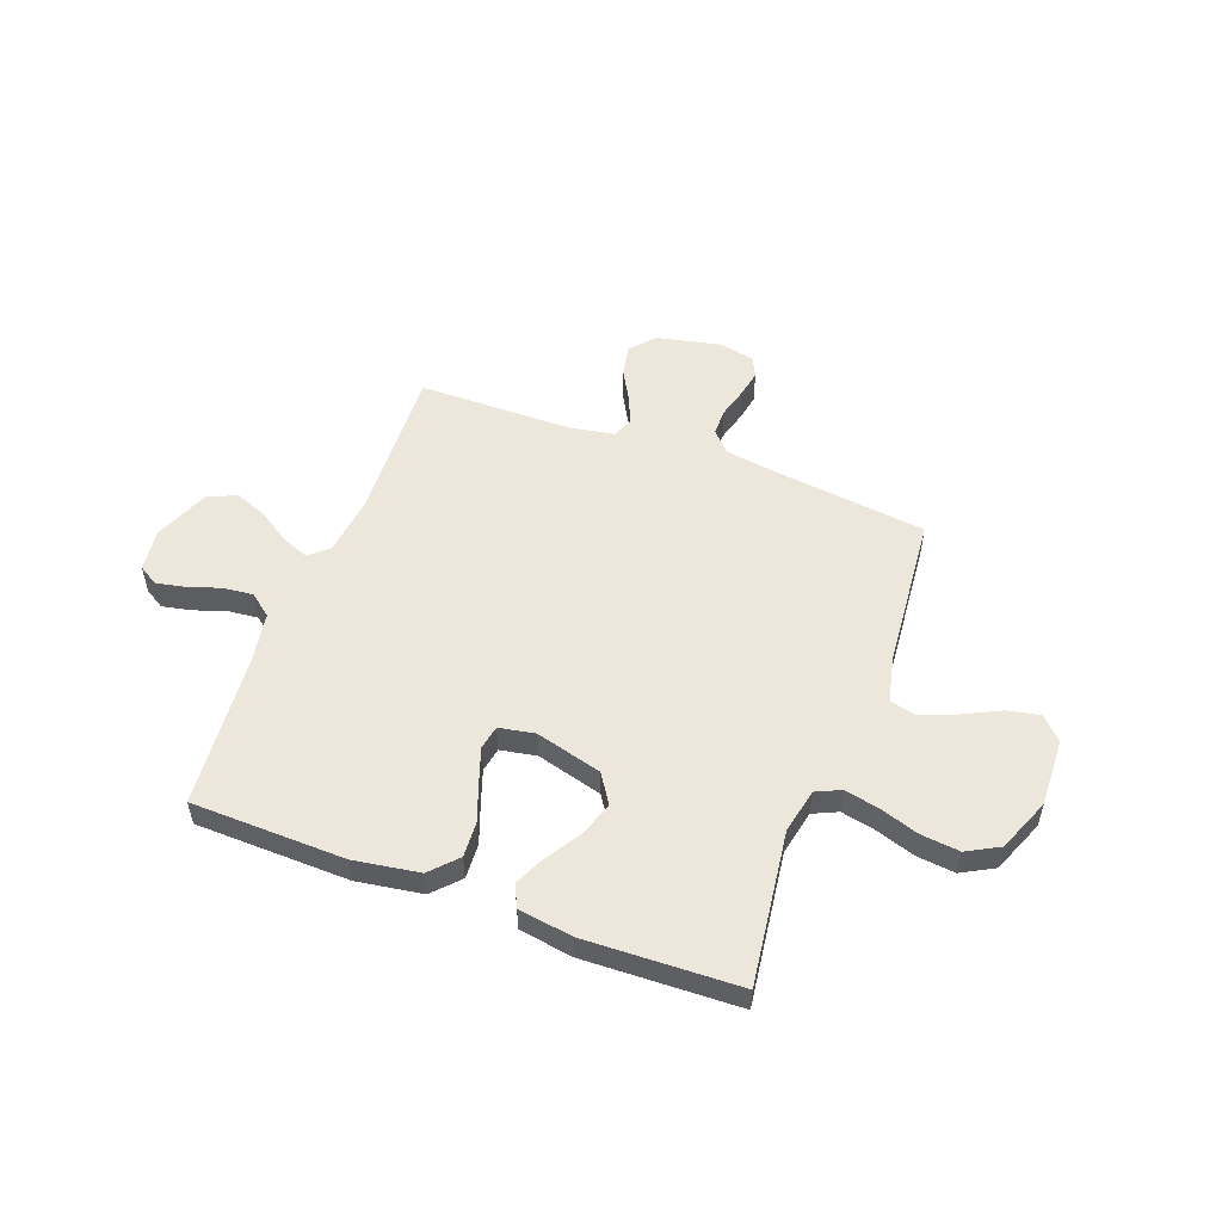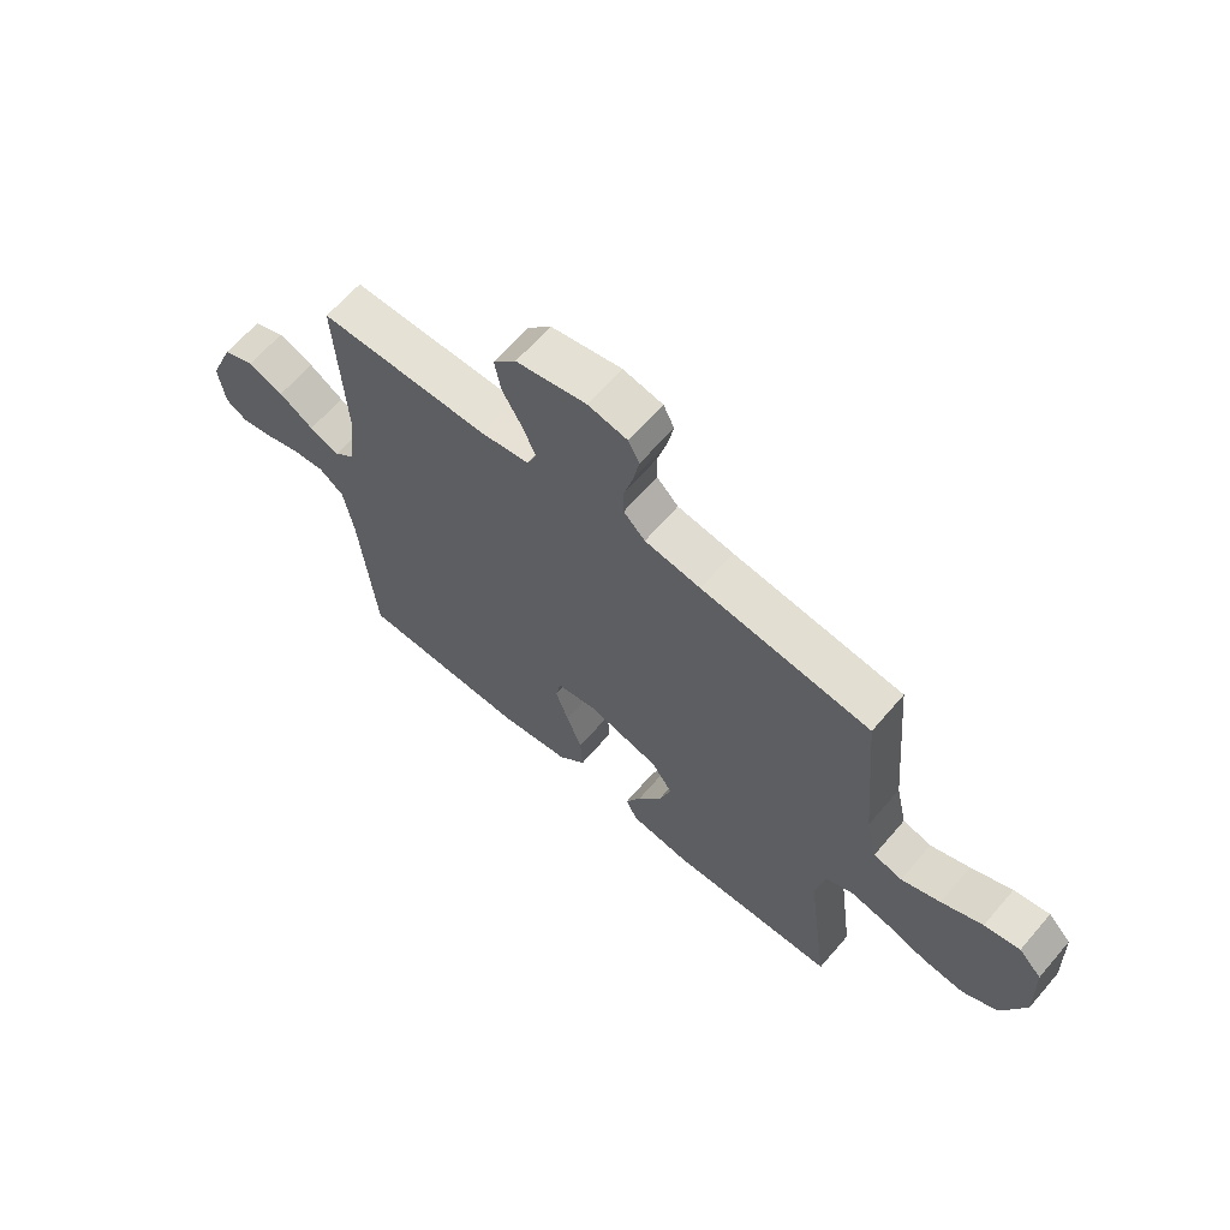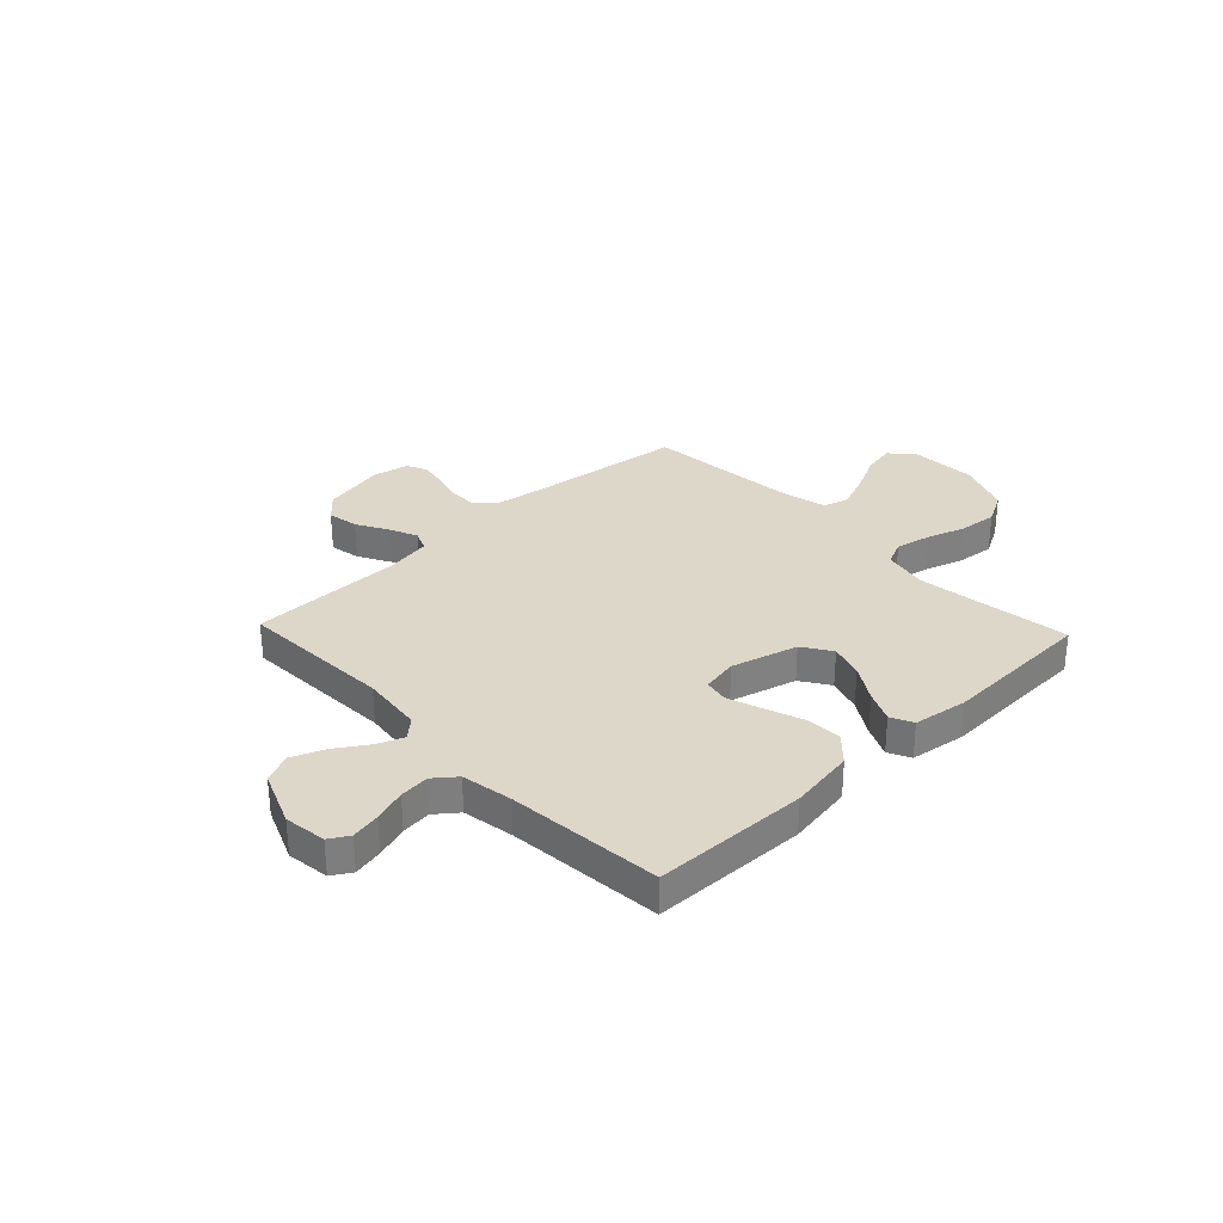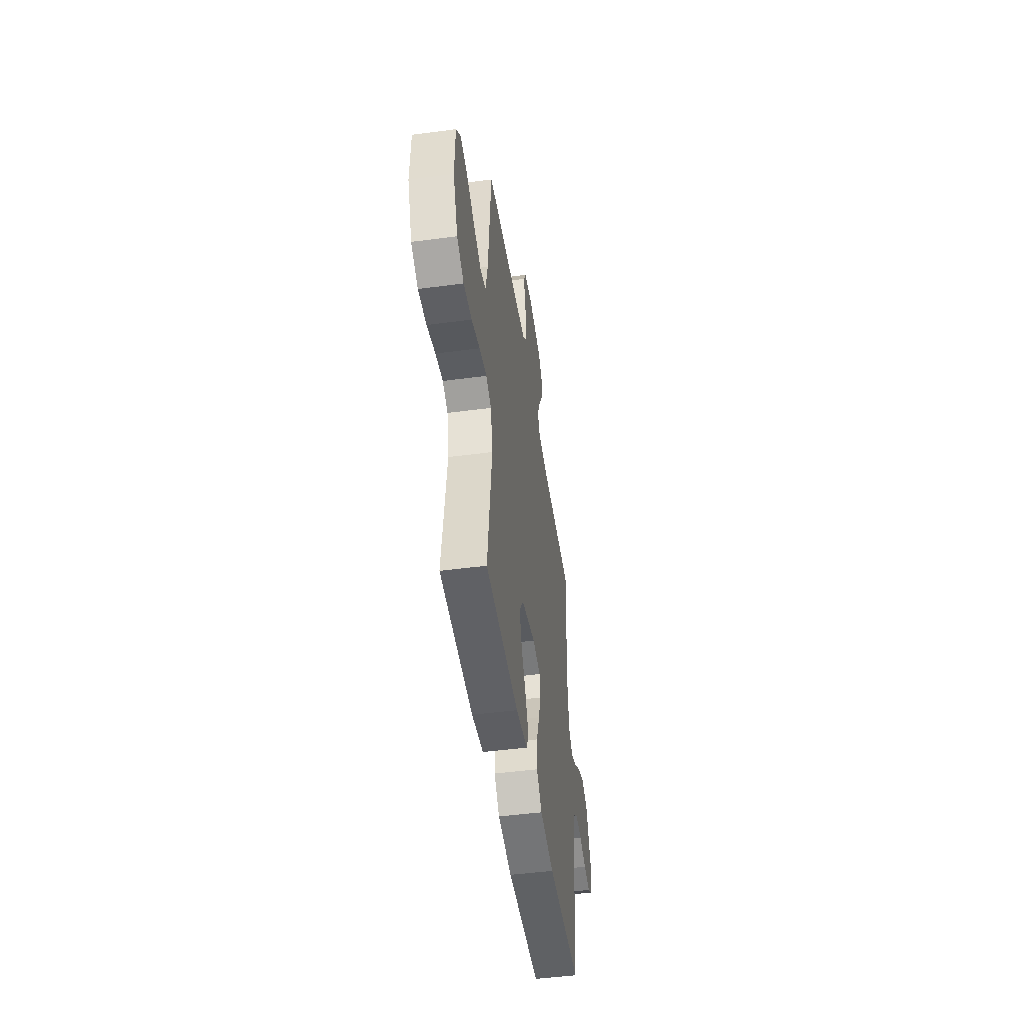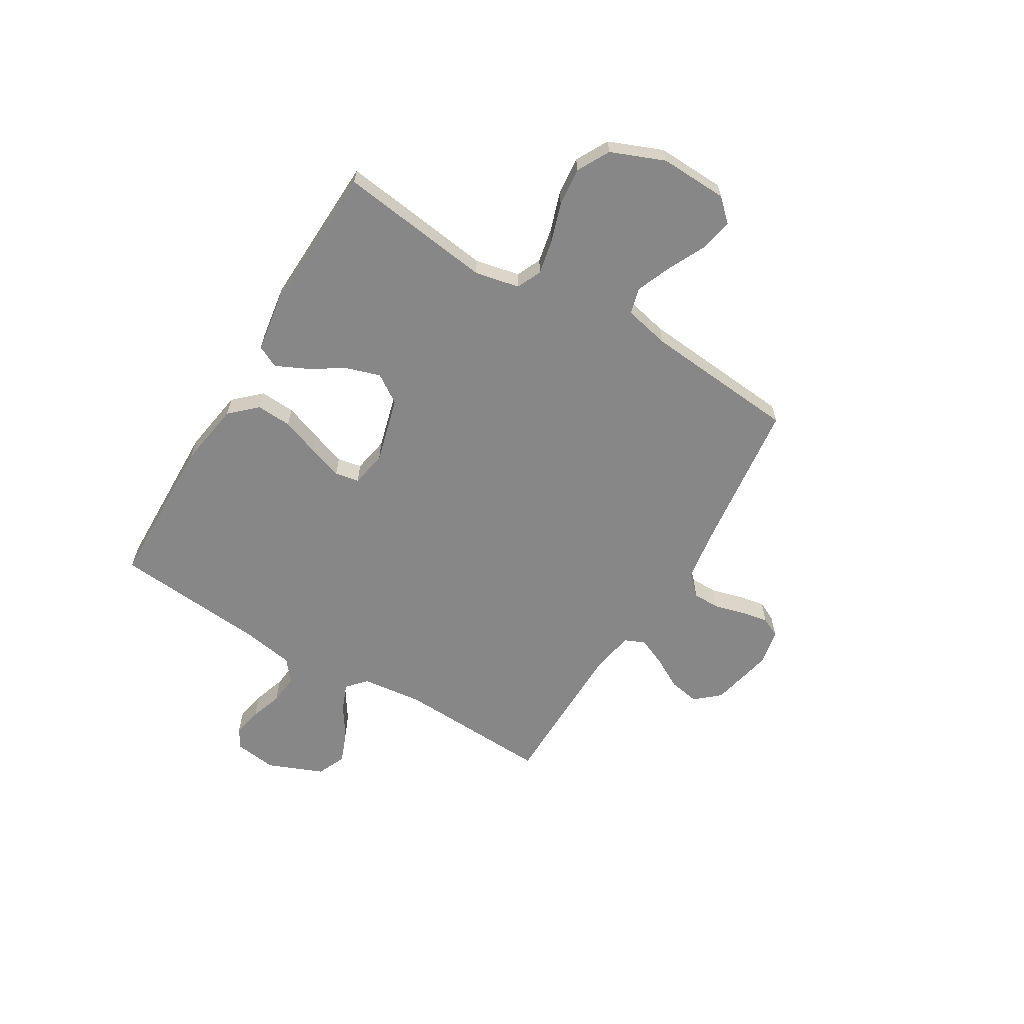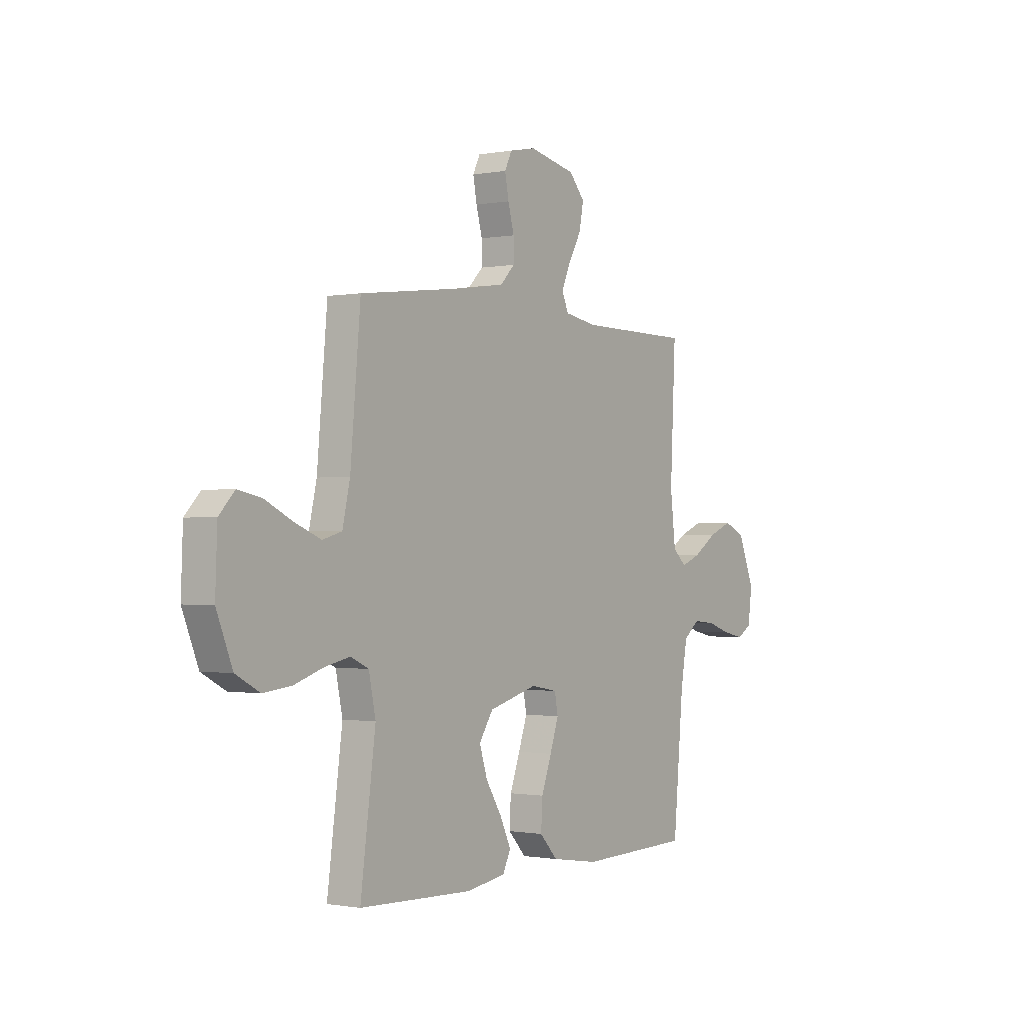
<metadata>
{"format":"obj","ext":"obj","renderer":"f3d","projection":"perspective","resolution":1024,"background":"white","views":[{"elev":53.3,"azim":-159.5,"up":"+Y"},{"elev":64.4,"azim":-139.4,"up":"+Z"},{"elev":30.9,"azim":136.5,"up":"+Y"},{"elev":-47.8,"azim":-81.5,"up":"+Z"},{"elev":-62.3,"azim":-120.9,"up":"+Y"},{"elev":-0.7,"azim":-55.2,"up":"+Z"}]}
</metadata>
<code>
v 0.5 0.07 0.5
v 0.486 0.07 0.2
v 0.5 0.07 0.08
v 0.537 0.07 0.047
v 0.59 0.07 0.068
v 0.651 0.07 0.108
v 0.714 0.07 0.133
v 0.77 0.07 0.108
v 0.814 0.07 0
v 0.803 0.07 -0.082
v 0.765 0.07 -0.105
v 0.708 0.07 -0.093
v 0.645 0.07 -0.072
v 0.587 0.07 -0.066
v 0.544 0.07 -0.1
v 0.527 0.07 -0.2
v 0.5 0.07 -0.5
v 0.2 0.07 -0.507
v 0.073 0.07 -0.487
v 0.025 0.07 -0.436
v 0.029 0.07 -0.367
v 0.056 0.07 -0.293
v 0.079 0.07 -0.226
v 0.07 0.07 -0.179
v 0 0.07 -0.166
v -0.129 0.07 -0.201
v -0.166 0.07 -0.257
v -0.145 0.07 -0.323
v -0.102 0.07 -0.392
v -0.074 0.07 -0.452
v -0.095 0.07 -0.495
v -0.2 0.07 -0.511
v -0.5 0.07 -0.5
v -0.46 0.07 -0.2
v -0.478 0.07 -0.113
v -0.526 0.07 -0.091
v -0.593 0.07 -0.105
v -0.669 0.07 -0.13
v -0.744 0.07 -0.138
v -0.807 0.07 -0.104
v -0.849 0.07 0
v -0.844 0.07 0.132
v -0.803 0.07 0.175
v -0.74 0.07 0.162
v -0.667 0.07 0.126
v -0.598 0.07 0.098
v -0.547 0.07 0.112
v -0.527 0.07 0.2
v -0.5 0.07 0.5
v -0.2 0.07 0.536
v -0.101 0.07 0.551
v -0.063 0.07 0.59
v -0.063 0.07 0.643
v -0.079 0.07 0.702
v -0.089 0.07 0.755
v -0.07 0.07 0.794
v 0 0.07 0.808
v 0.124 0.07 0.781
v 0.165 0.07 0.734
v 0.154 0.07 0.674
v 0.12 0.07 0.613
v 0.096 0.07 0.558
v 0.113 0.07 0.518
v 0.2 0.07 0.503
v 0.5 0 0.5
v 0.486 0 0.2
v 0.5 0 0.08
v 0.537 0 0.047
v 0.59 0 0.068
v 0.651 0 0.108
v 0.714 0 0.133
v 0.77 0 0.108
v 0.814 0 0
v 0.803 0 -0.082
v 0.765 0 -0.105
v 0.708 0 -0.093
v 0.645 0 -0.072
v 0.587 0 -0.066
v 0.544 0 -0.1
v 0.527 0 -0.2
v 0.5 0 -0.5
v 0.2 0 -0.507
v 0.073 0 -0.487
v 0.025 0 -0.436
v 0.029 0 -0.367
v 0.056 0 -0.293
v 0.079 0 -0.226
v 0.07 0 -0.179
v 0 0 -0.166
v -0.129 0 -0.201
v -0.166 0 -0.257
v -0.145 0 -0.323
v -0.102 0 -0.392
v -0.074 0 -0.452
v -0.095 0 -0.495
v -0.2 0 -0.511
v -0.5 0 -0.5
v -0.46 0 -0.2
v -0.478 0 -0.113
v -0.526 0 -0.091
v -0.593 0 -0.105
v -0.669 0 -0.13
v -0.744 0 -0.138
v -0.807 0 -0.104
v -0.849 0 0
v -0.844 0 0.132
v -0.803 0 0.175
v -0.74 0 0.162
v -0.667 0 0.126
v -0.598 0 0.098
v -0.547 0 0.112
v -0.527 0 0.2
v -0.5 0 0.5
v -0.2 0 0.536
v -0.101 0 0.551
v -0.063 0 0.59
v -0.063 0 0.643
v -0.079 0 0.702
v -0.089 0 0.755
v -0.07 0 0.794
v 0 0 0.808
v 0.124 0 0.781
v 0.165 0 0.734
v 0.154 0 0.674
v 0.12 0 0.613
v 0.096 0 0.558
v 0.113 0 0.518
v 0.2 0 0.503
f 58 59 60 61
f 58 61 62
f 57 58 62
f 56 57 62
f 53 54 55 56
f 53 56 62 63
f 48 49 50
f 47 48 50 51
f 42 43 44 45
f 42 45 46
f 41 42 46
f 40 41 46 47
f 37 38 39 40
f 36 37 40 47
f 31 32 33 34
f 31 34 35
f 28 29 30 31
f 27 28 31 35
f 26 27 35
f 25 26 35 36
f 19 20 21 22
f 19 22 23
f 16 17 18 19
f 15 16 19 23
f 14 15 23 24
f 10 11 12 13
f 10 13 14
f 9 10 14
f 5 6 7 8
f 4 5 8 9
f 64 1 2
f 63 64 2 3
f 52 53 63 3
f 25 36 47 51
f 25 51 52 3
f 4 9 14 24
f 3 4 24 25
f 125 124 123 122
f 126 125 122
f 126 122 121
f 126 121 120
f 120 119 118 117
f 127 126 120 117
f 114 113 112
f 115 114 112 111
f 109 108 107 106
f 110 109 106
f 110 106 105
f 111 110 105 104
f 104 103 102 101
f 111 104 101 100
f 98 97 96 95
f 99 98 95
f 95 94 93 92
f 99 95 92 91
f 99 91 90
f 100 99 90 89
f 86 85 84 83
f 87 86 83
f 83 82 81 80
f 87 83 80 79
f 88 87 79 78
f 77 76 75 74
f 78 77 74
f 78 74 73
f 72 71 70 69
f 73 72 69 68
f 66 65 128
f 67 66 128 127
f 67 127 117 116
f 115 111 100 89
f 67 116 115 89
f 88 78 73 68
f 89 88 68 67
f 1 65 66 2
f 2 66 67 3
f 3 67 68 4
f 4 68 69 5
f 5 69 70 6
f 6 70 71 7
f 7 71 72 8
f 8 72 73 9
f 9 73 74 10
f 10 74 75 11
f 11 75 76 12
f 12 76 77 13
f 13 77 78 14
f 14 78 79 15
f 15 79 80 16
f 16 80 81 17
f 17 81 82 18
f 18 82 83 19
f 19 83 84 20
f 20 84 85 21
f 21 85 86 22
f 22 86 87 23
f 23 87 88 24
f 24 88 89 25
f 25 89 90 26
f 26 90 91 27
f 27 91 92 28
f 28 92 93 29
f 29 93 94 30
f 30 94 95 31
f 31 95 96 32
f 32 96 97 33
f 33 97 98 34
f 34 98 99 35
f 35 99 100 36
f 36 100 101 37
f 37 101 102 38
f 38 102 103 39
f 39 103 104 40
f 40 104 105 41
f 41 105 106 42
f 42 106 107 43
f 43 107 108 44
f 44 108 109 45
f 45 109 110 46
f 46 110 111 47
f 47 111 112 48
f 48 112 113 49
f 49 113 114 50
f 50 114 115 51
f 51 115 116 52
f 52 116 117 53
f 53 117 118 54
f 54 118 119 55
f 55 119 120 56
f 56 120 121 57
f 57 121 122 58
f 58 122 123 59
f 59 123 124 60
f 60 124 125 61
f 61 125 126 62
f 62 126 127 63
f 63 127 128 64
f 64 128 65 1

</code>
